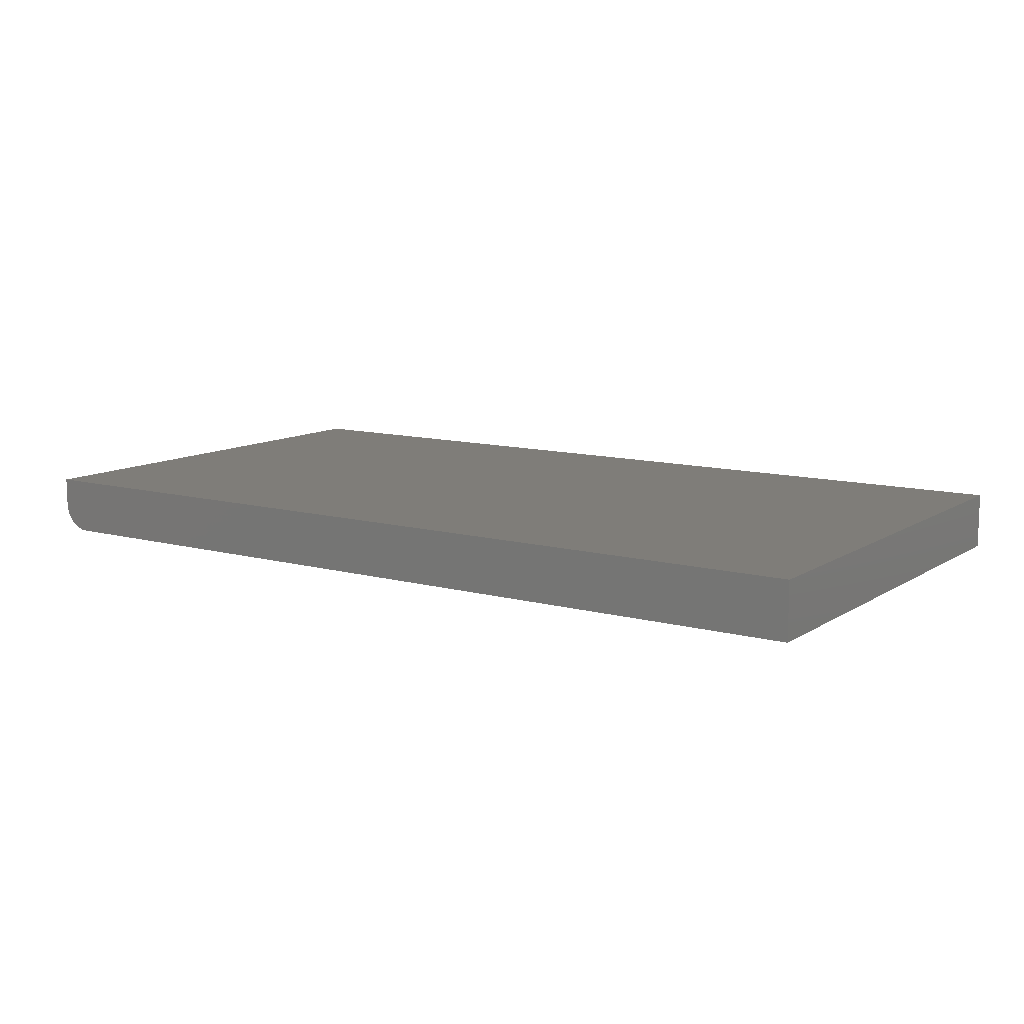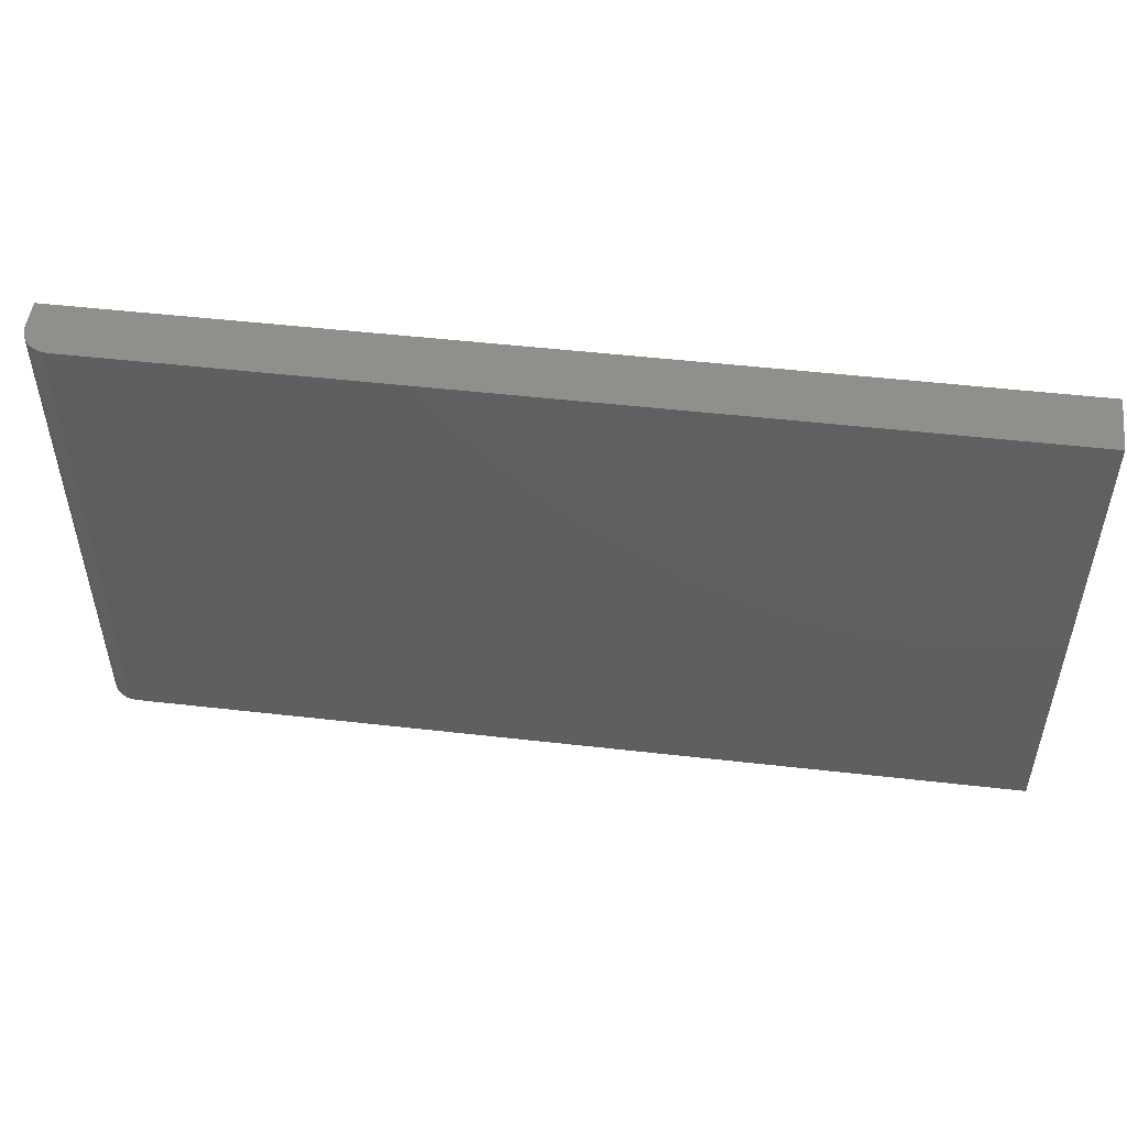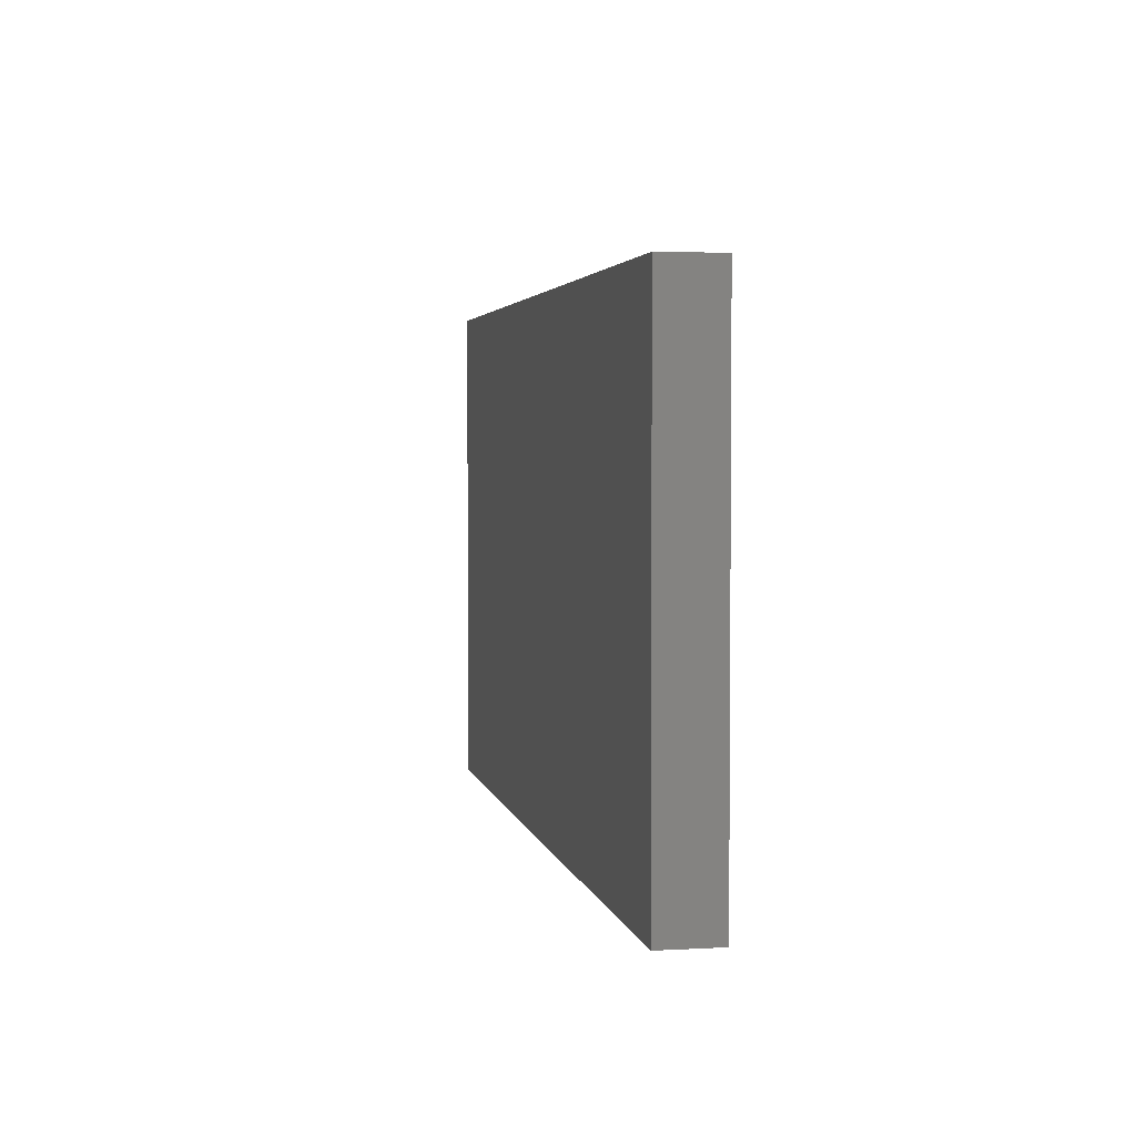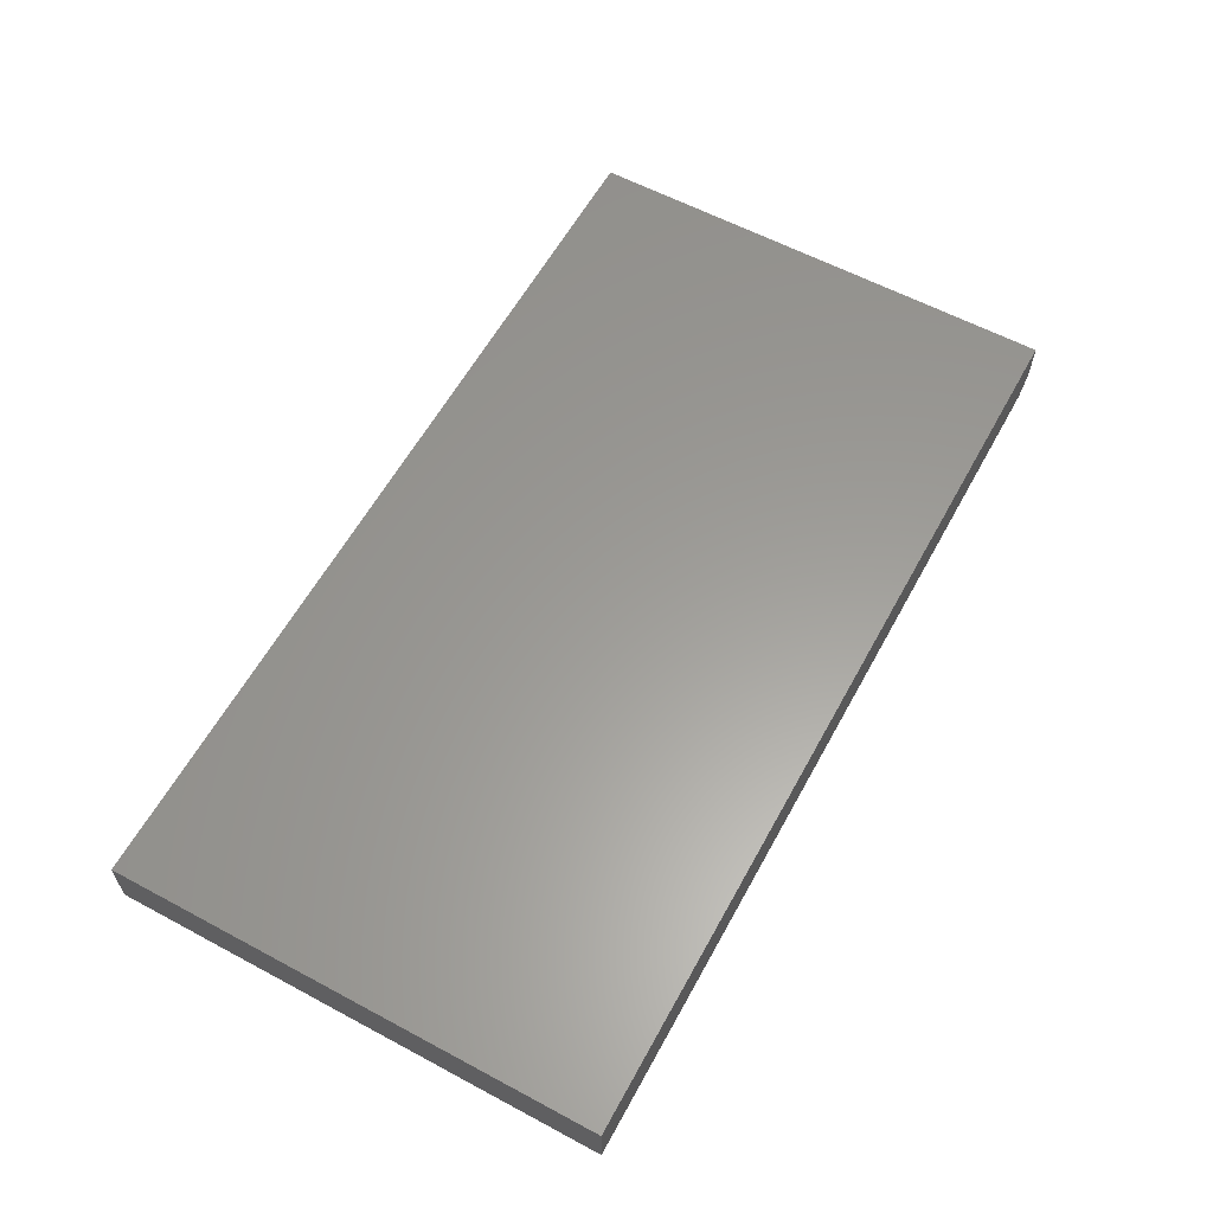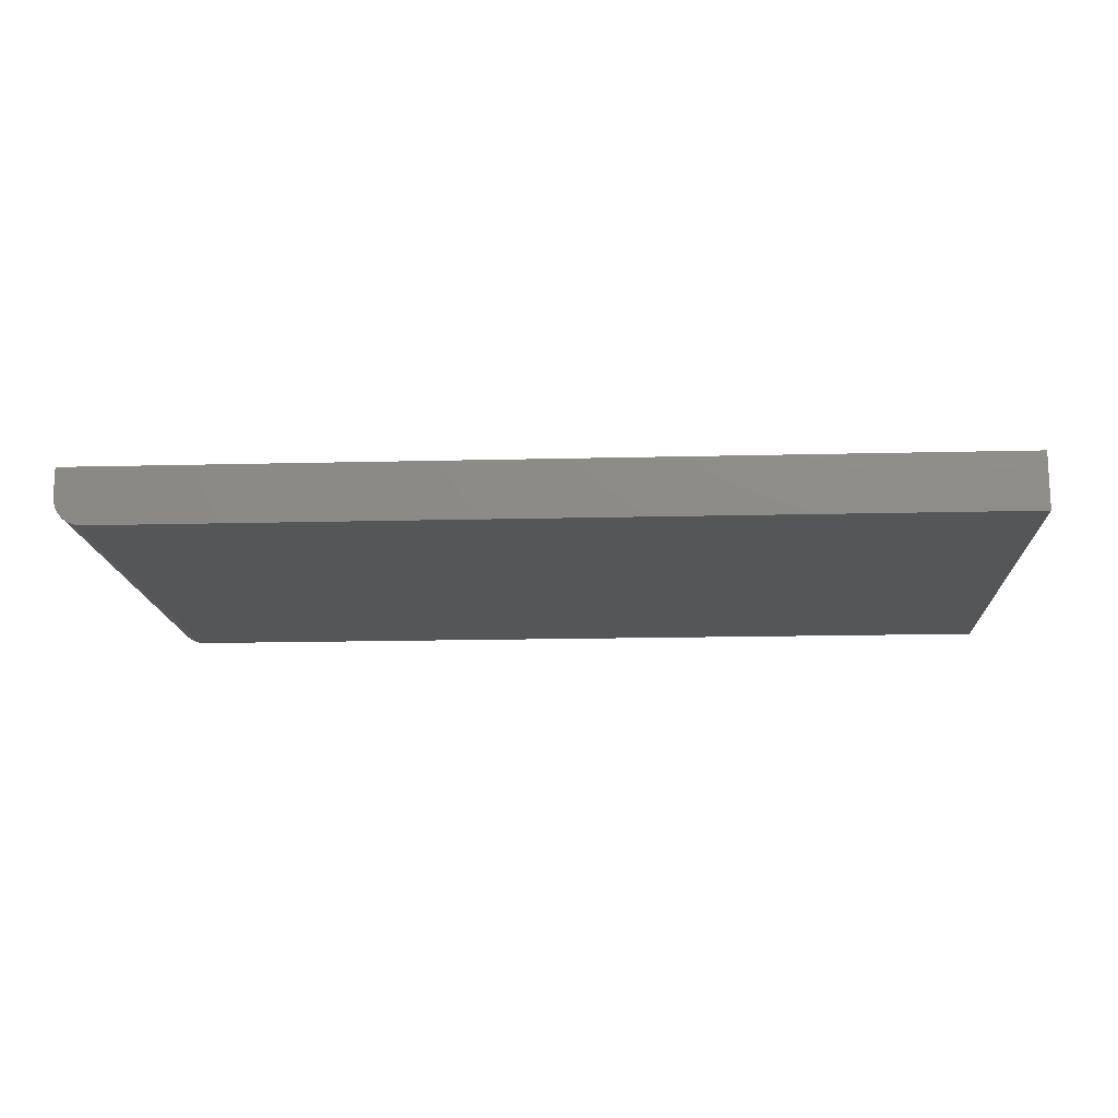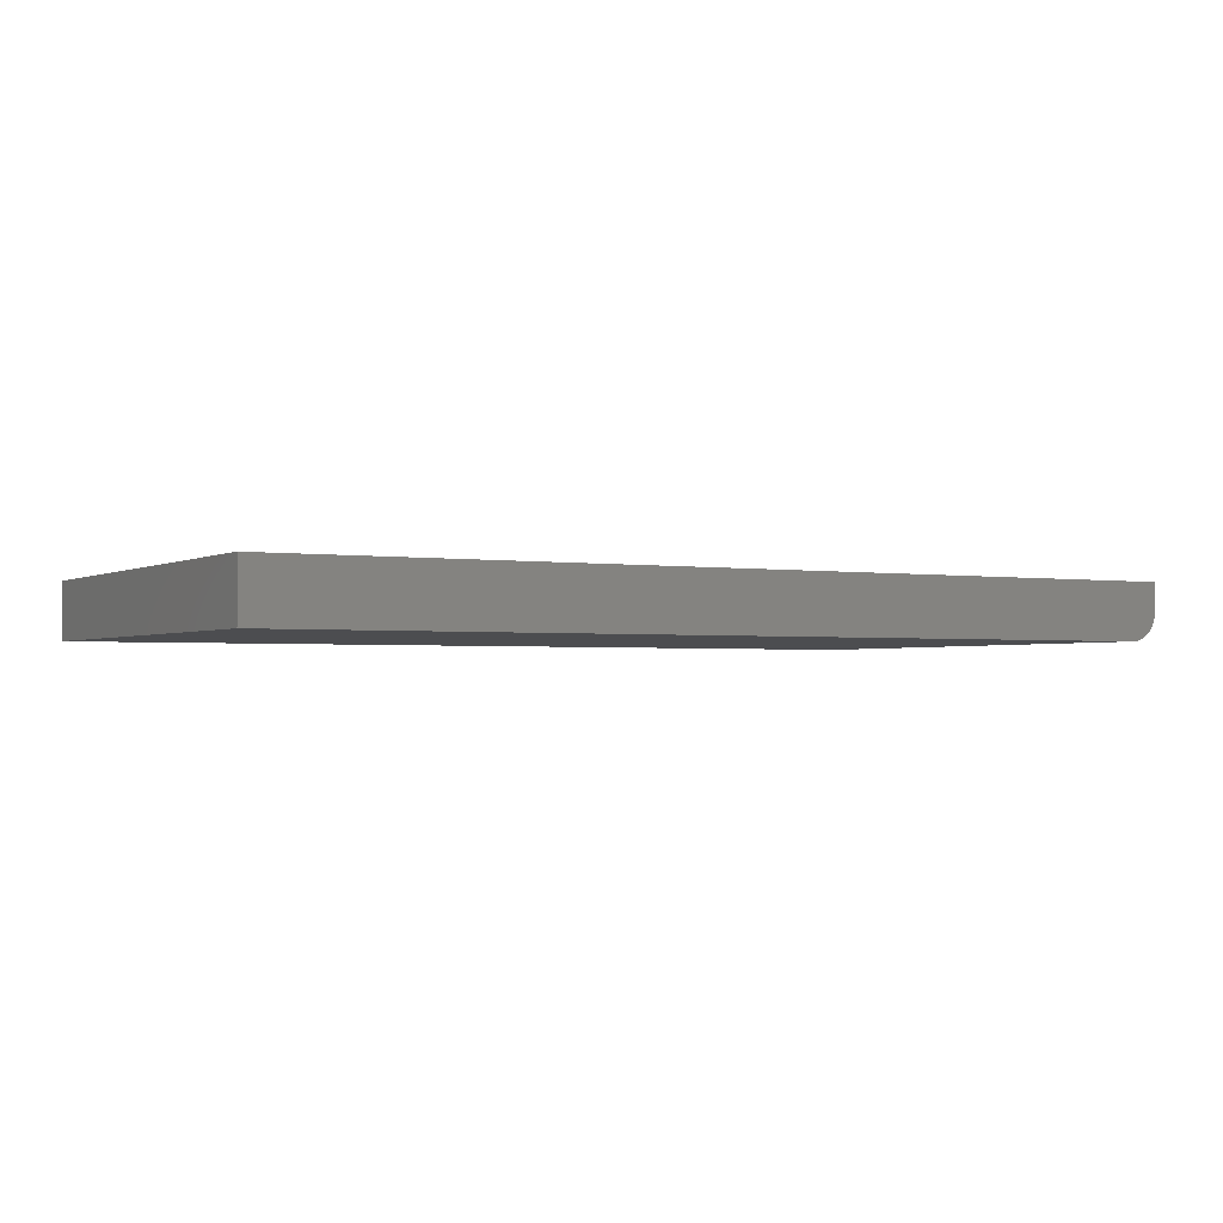
<metadata>
{"format":"stl","ext":"stl","renderer":"f3d","projection":"perspective","resolution":1024,"background":"white","views":[{"elev":11.0,"azim":33.8,"up":"+Y"},{"elev":50.5,"azim":7.1,"up":"+Z"},{"elev":3.2,"azim":79.1,"up":"+Z"},{"elev":60.1,"azim":118.7,"up":"+Y"},{"elev":-15.3,"azim":3.1,"up":"+Y"},{"elev":-2.1,"azim":150.6,"up":"+Y"}]}
</metadata>
<code>
# stl→obj: 24 verts, 44 faces
v -0.7031 -0.09375 -0.3984
v 0.75 -0.09375 -0.3984
v -0.7031 -0.09375 0.4068
v 0.75 -0.09375 0.4068
v -0.75 -0.04688 0.4068
v -0.75 4.47e-17 0.4068
v -0.75 -0.04688 -0.3984
v -0.75 0 -0.3984
v -0.7491 -0.05602 0.4068
v -0.7464 -0.06481 0.4068
v -0.7421 -0.07292 0.4068
v -0.7363 -0.08002 0.4068
v -0.7292 -0.08585 0.4068
v -0.7211 -0.09018 0.4068
v -0.7123 -0.09285 0.4068
v 0.75 2.112e-16 0.4068
v -0.7363 -0.08002 -0.3984
v -0.7211 -0.09018 -0.3984
v -0.7292 -0.08585 -0.3984
v -0.7123 -0.09285 -0.3984
v -0.7421 -0.07292 -0.3984
v -0.7464 -0.06481 -0.3984
v -0.7491 -0.05602 -0.3984
v 0.75 1.665e-16 -0.3984
f 1 2 3
f 3 2 4
f 5 6 7
f 7 6 8
f 5 9 10
f 6 5 10
f 6 10 11
f 6 11 12
f 6 12 13
f 6 13 14
f 6 14 15
f 6 15 3
f 6 3 4
f 6 4 16
f 17 18 19
f 20 18 17
f 20 17 21
f 20 21 22
f 20 22 23
f 20 23 7
f 20 7 8
f 20 8 1
f 1 8 2
f 2 8 24
f 5 7 9
f 9 7 23
f 9 23 10
f 10 23 22
f 10 22 11
f 11 22 21
f 11 21 12
f 12 21 17
f 12 17 13
f 13 17 19
f 13 19 14
f 14 19 18
f 14 18 15
f 15 18 20
f 15 20 3
f 3 20 1
f 8 6 24
f 24 6 16
f 2 24 4
f 4 24 16

</code>
